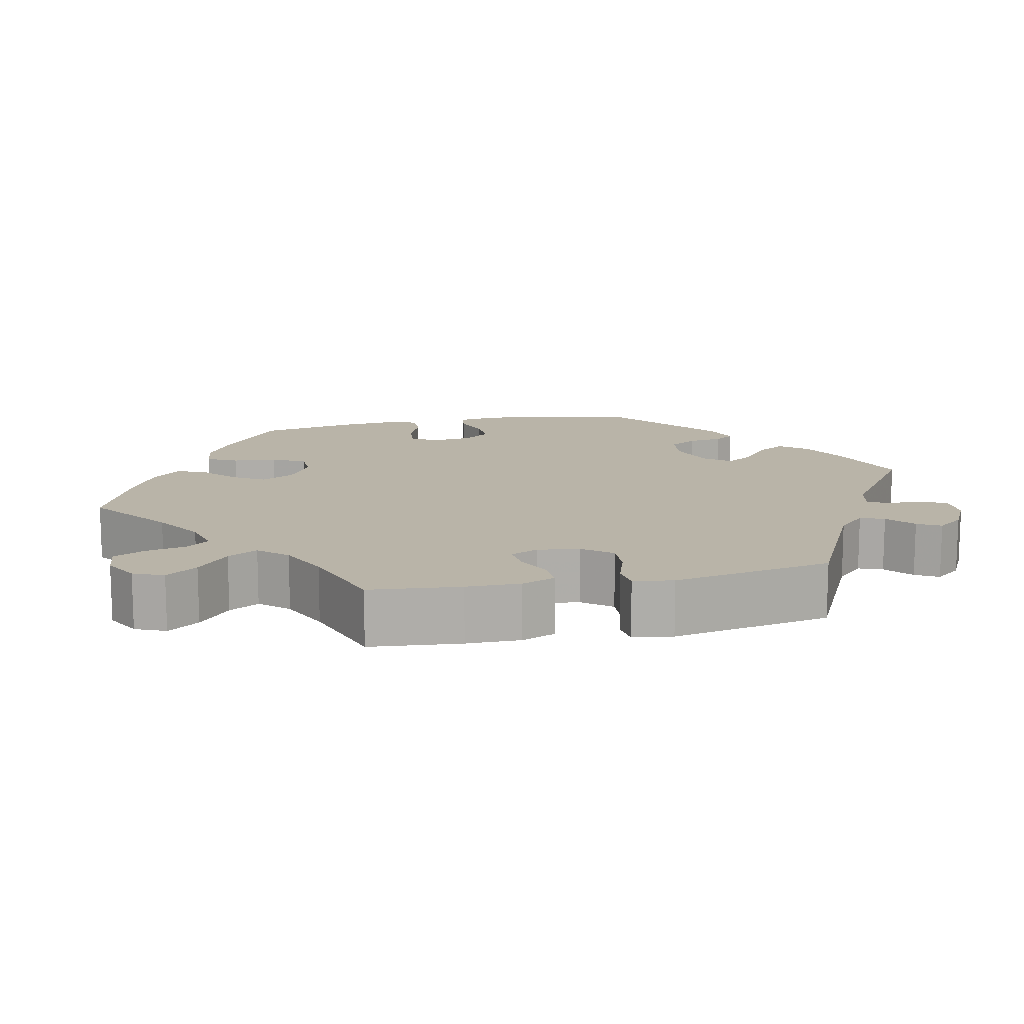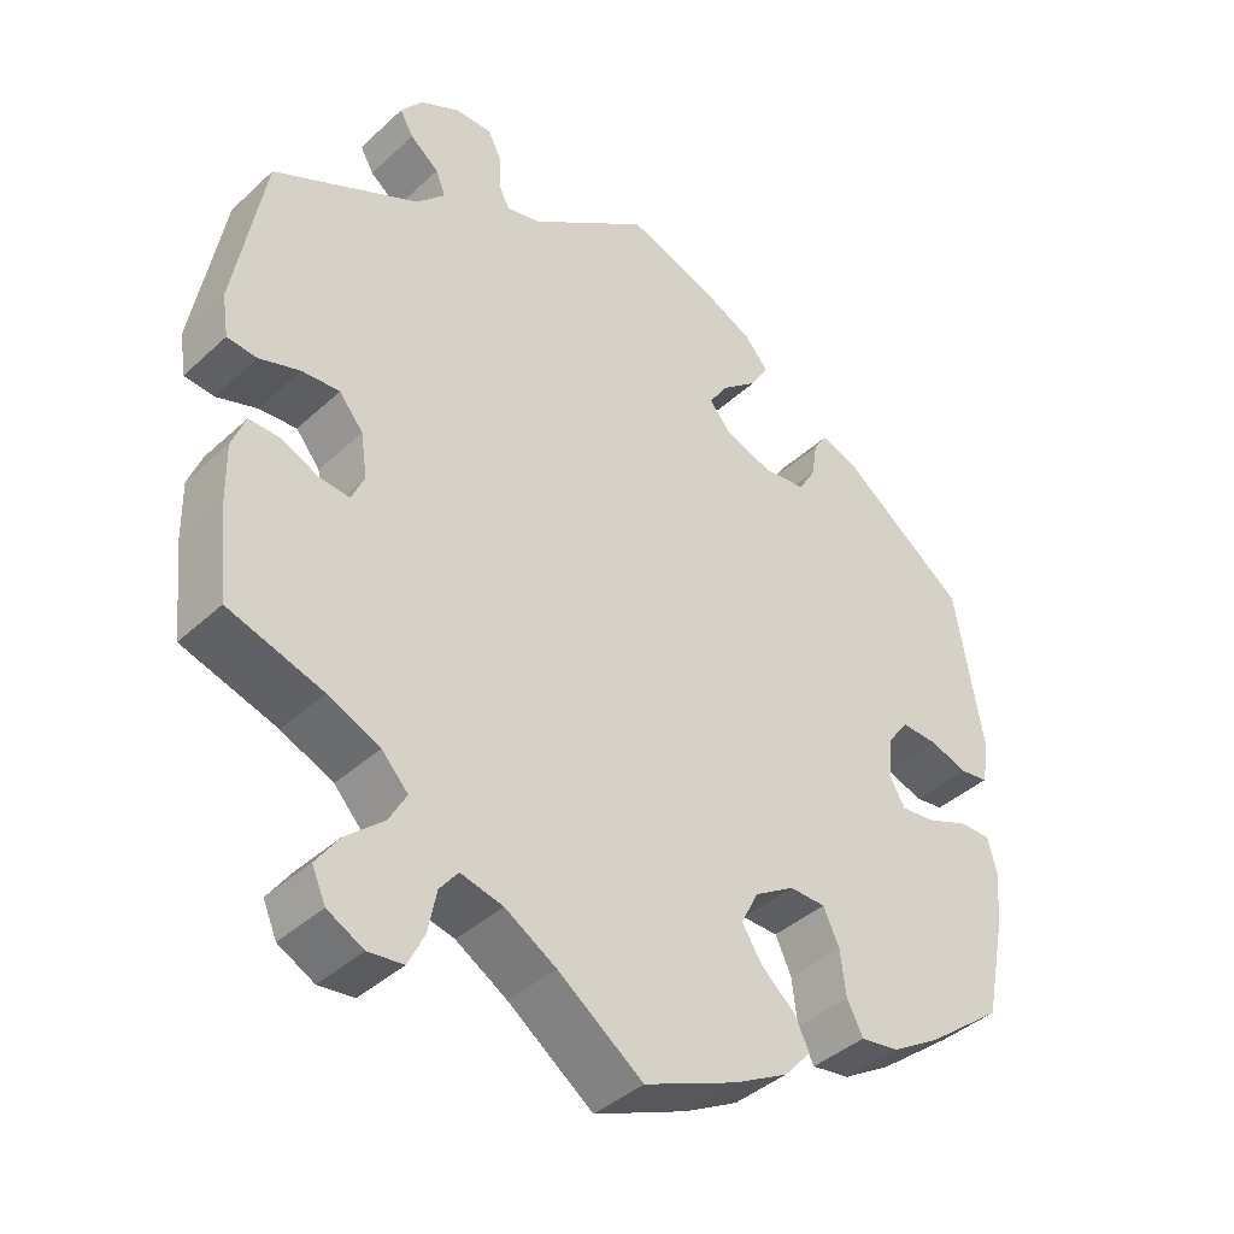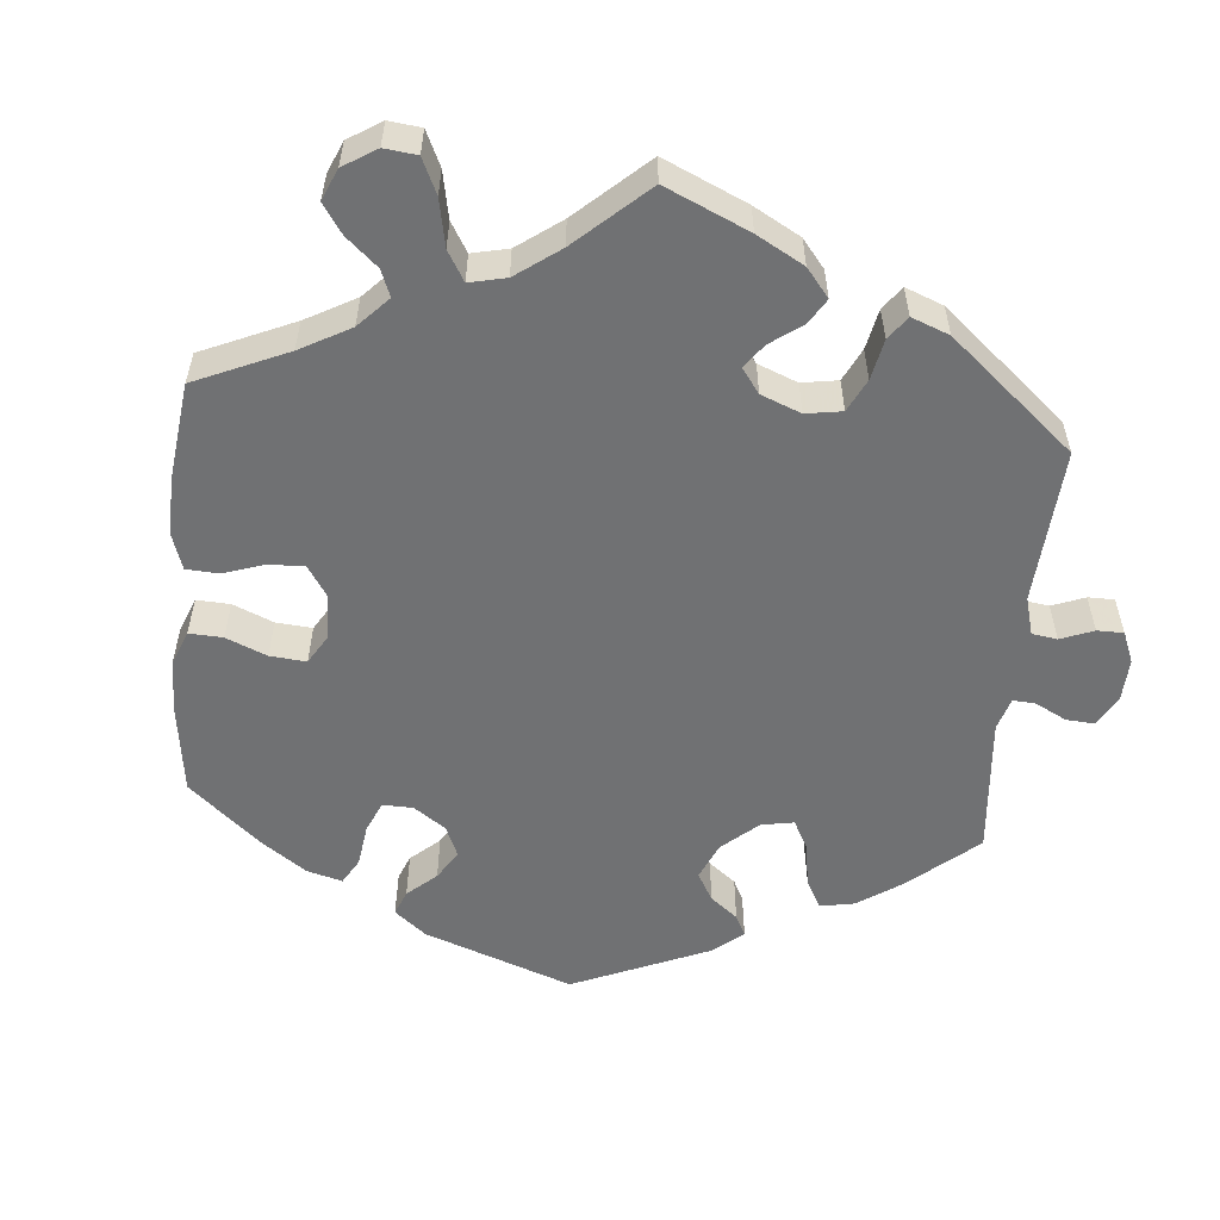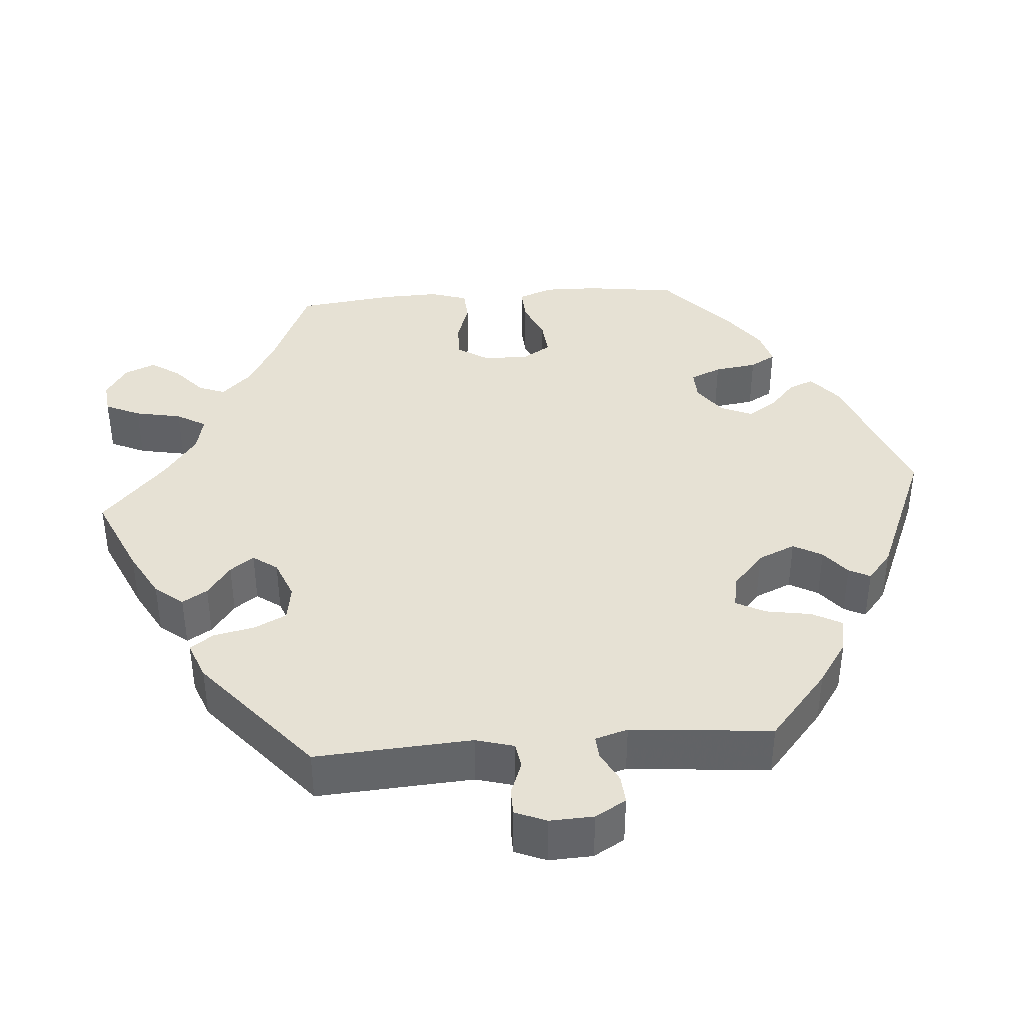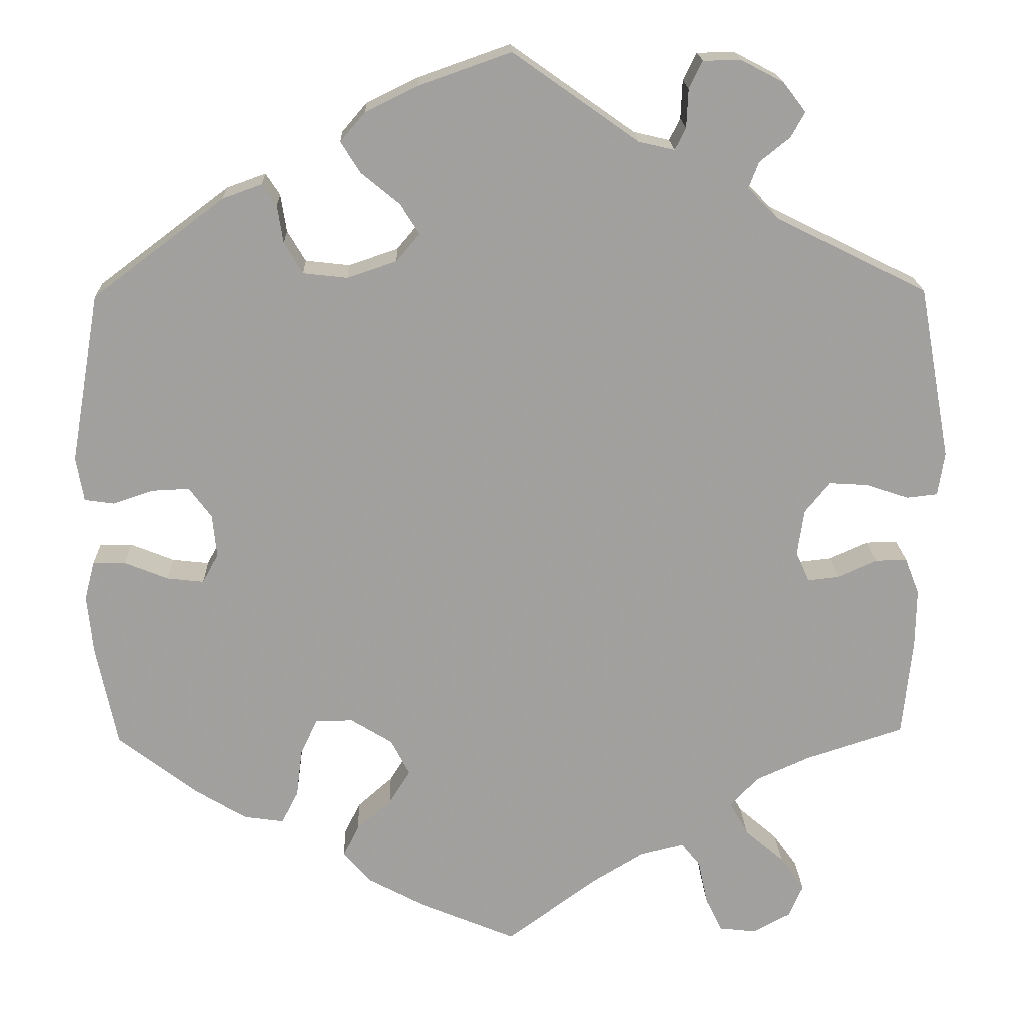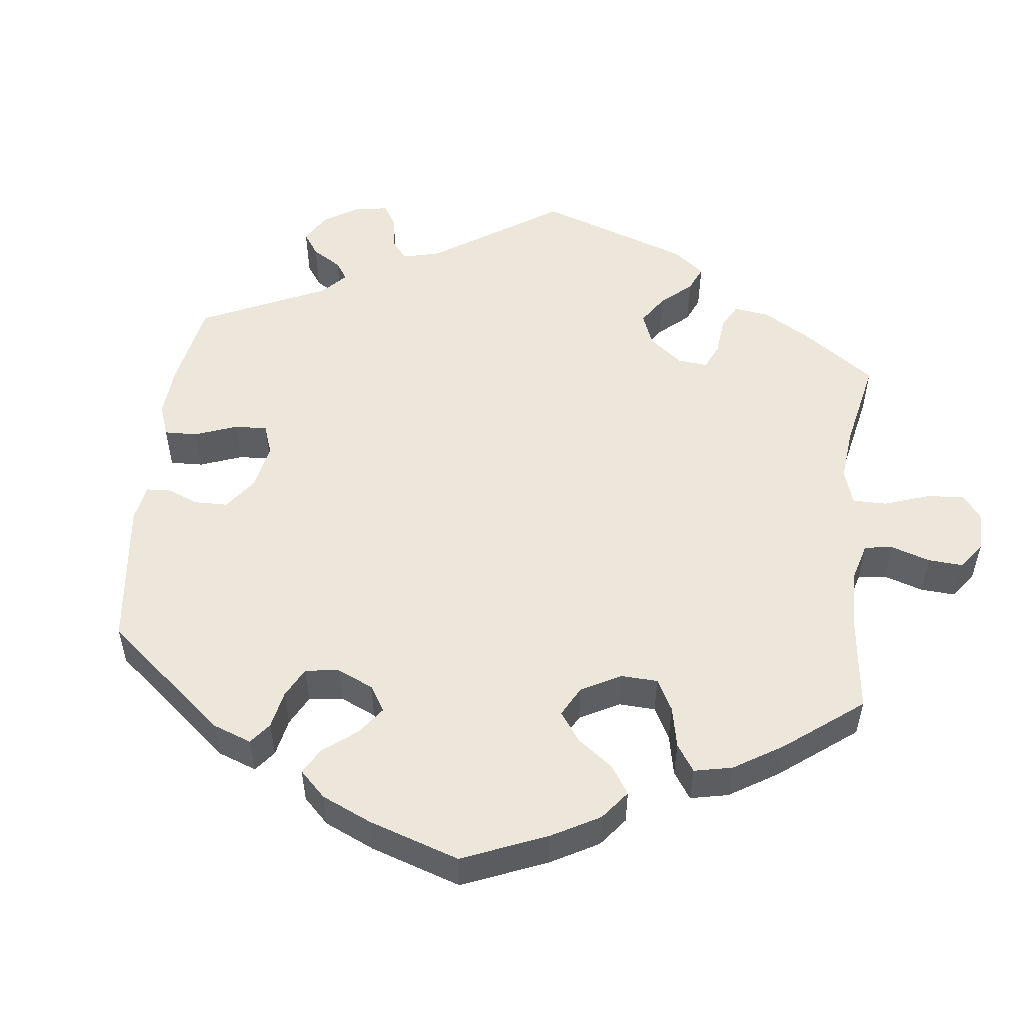
<metadata>
{"format":"obj","ext":"obj","renderer":"f3d","projection":"perspective","resolution":1024,"background":"white","views":[{"elev":13.2,"azim":-102.5,"up":"+Y"},{"elev":-40.3,"azim":-41.7,"up":"+Z"},{"elev":-55.2,"azim":-125.2,"up":"+Y"},{"elev":39.1,"azim":-34.5,"up":"+Y"},{"elev":18.3,"azim":178.1,"up":"+Z"},{"elev":52.4,"azim":126.6,"up":"+Y"}]}
</metadata>
<code>
v 0.405 0.07 -0.362
v 0.344 0.07 -0.399
v 0.296 0.07 -0.406
v 0.276 0.07 -0.367
v 0.269 0.07 -0.31
v 0.249 0.07 -0.267
v 0.204 0.07 -0.266
v 0.154 0.07 -0.297
v 0.132 0.07 -0.34
v 0.157 0.07 -0.38
v 0.199 0.07 -0.417
v 0.218 0.07 -0.455
v 0.184 0.07 -0.493
v 0.117 0.07 -0.529
v 0 0.07 -0.578
v -0.106 0.07 -0.5
v -0.17 0.07 -0.461
v -0.223 0.07 -0.448
v -0.246 0.07 -0.477
v -0.257 0.07 -0.53
v -0.277 0.07 -0.571
v -0.321 0.07 -0.576
v -0.366 0.07 -0.552
v -0.383 0.07 -0.513
v -0.354 0.07 -0.472
v -0.307 0.07 -0.431
v -0.285 0.07 -0.392
v -0.318 0.07 -0.356
v -0.383 0.07 -0.327
v -0.501 0.07 -0.289
v -0.513 0.07 -0.171
v -0.514 0.07 -0.101
v -0.497 0.07 -0.057
v -0.459 0.07 -0.058
v -0.412 0.07 -0.079
v -0.374 0.07 -0.083
v -0.358 0.07 -0.047
v -0.366 0.07 0.008
v -0.396 0.07 0.045
v -0.443 0.07 0.042
v -0.494 0.07 0.025
v -0.531 0.07 0.029
v -0.539 0.07 0.081
v -0.501 0.07 0.289
v -0.319 0.07 0.379
v -0.283 0.07 0.416
v -0.295 0.07 0.447
v -0.331 0.07 0.476
v -0.348 0.07 0.506
v -0.321 0.07 0.541
v -0.271 0.07 0.567
v -0.225 0.07 0.567
v -0.209 0.07 0.534
v -0.207 0.07 0.488
v -0.194 0.07 0.462
v -0.151 0.07 0.472
v -0.001 0.07 0.578
v 0.11 0.07 0.539
v 0.172 0.07 0.509
v 0.202 0.07 0.474
v 0.179 0.07 0.437
v 0.133 0.07 0.399
v 0.11 0.07 0.363
v 0.138 0.07 0.33
v 0.197 0.07 0.31
v 0.25 0.07 0.316
v 0.272 0.07 0.353
v 0.279 0.07 0.398
v 0.296 0.07 0.424
v 0.343 0.07 0.407
v 0.5 0.07 0.289
v 0.535 0.07 0.086
v 0.526 0.07 0.033
v 0.491 0.07 0.028
v 0.443 0.07 0.044
v 0.398 0.07 0.046
v 0.371 0.07 0.01
v 0.366 0.07 -0.041
v 0.385 0.07 -0.076
v 0.429 0.07 -0.071
v 0.481 0.07 -0.05
v 0.52 0.07 -0.05
v 0.532 0.07 -0.096
v 0.525 0.07 -0.167
v 0.5 0.07 -0.289
v 0.405 0 -0.362
v 0.344 0 -0.399
v 0.296 0 -0.406
v 0.276 0 -0.367
v 0.269 0 -0.31
v 0.249 0 -0.267
v 0.204 0 -0.266
v 0.154 0 -0.297
v 0.132 0 -0.34
v 0.157 0 -0.38
v 0.199 0 -0.417
v 0.218 0 -0.455
v 0.184 0 -0.493
v 0.117 0 -0.529
v 0 0 -0.578
v -0.106 0 -0.5
v -0.17 0 -0.461
v -0.223 0 -0.448
v -0.246 0 -0.477
v -0.257 0 -0.53
v -0.277 0 -0.571
v -0.321 0 -0.576
v -0.366 0 -0.552
v -0.383 0 -0.513
v -0.354 0 -0.472
v -0.307 0 -0.431
v -0.285 0 -0.392
v -0.318 0 -0.356
v -0.383 0 -0.327
v -0.501 0 -0.289
v -0.513 0 -0.171
v -0.514 0 -0.101
v -0.497 0 -0.057
v -0.459 0 -0.058
v -0.412 0 -0.079
v -0.374 0 -0.083
v -0.358 0 -0.047
v -0.366 0 0.008
v -0.396 0 0.045
v -0.443 0 0.042
v -0.494 0 0.025
v -0.531 0 0.029
v -0.539 0 0.081
v -0.501 0 0.289
v -0.319 0 0.379
v -0.283 0 0.416
v -0.295 0 0.447
v -0.331 0 0.476
v -0.348 0 0.506
v -0.321 0 0.541
v -0.271 0 0.567
v -0.225 0 0.567
v -0.209 0 0.534
v -0.207 0 0.488
v -0.194 0 0.462
v -0.151 0 0.472
v -0.001 0 0.578
v 0.11 0 0.539
v 0.172 0 0.509
v 0.202 0 0.474
v 0.179 0 0.437
v 0.133 0 0.399
v 0.11 0 0.363
v 0.138 0 0.33
v 0.197 0 0.31
v 0.25 0 0.316
v 0.272 0 0.353
v 0.279 0 0.398
v 0.296 0 0.424
v 0.343 0 0.407
v 0.5 0 0.289
v 0.535 0 0.086
v 0.526 0 0.033
v 0.491 0 0.028
v 0.443 0 0.044
v 0.398 0 0.046
v 0.371 0 0.01
v 0.366 0 -0.041
v 0.385 0 -0.076
v 0.429 0 -0.071
v 0.481 0 -0.05
v 0.52 0 -0.05
v 0.532 0 -0.096
v 0.525 0 -0.167
v 0.5 0 -0.289
f 80 81 82 83
f 79 80 83 84
f 72 73 74 75
f 72 75 76
f 71 72 76
f 70 71 76 77
f 67 68 69 70
f 66 67 70 77
f 59 60 61 62
f 59 62 63
f 56 57 58 59
f 55 56 59 63
f 51 52 53 54
f 51 54 55
f 50 51 55
f 47 48 49 50
f 46 47 50 55
f 45 46 55 63
f 40 41 42 43
f 39 40 43 44
f 38 39 44 45
f 32 33 34 35
f 32 35 36
f 29 30 31 32
f 28 29 32 36
f 27 28 36 37
f 23 24 25 26
f 23 26 27
f 22 23 27
f 19 20 21 22
f 19 22 27
f 18 19 27 37
f 13 14 15 16
f 13 16 17
f 10 11 12 13
f 9 10 13 17
f 8 9 17 18
f 2 3 4 5
f 2 5 6
f 1 2 6
f 79 84 85 1
f 65 66 77 78
f 64 65 78
f 7 8 18 37
f 6 7 37 38
f 78 79 1 6
f 45 63 64 78
f 6 38 45 78
f 168 167 166 165
f 169 168 165 164
f 160 159 158 157
f 161 160 157
f 161 157 156
f 162 161 156 155
f 155 154 153 152
f 162 155 152 151
f 147 146 145 144
f 148 147 144
f 144 143 142 141
f 148 144 141 140
f 139 138 137 136
f 140 139 136
f 140 136 135
f 135 134 133 132
f 140 135 132 131
f 148 140 131 130
f 128 127 126 125
f 129 128 125 124
f 130 129 124 123
f 120 119 118 117
f 121 120 117
f 117 116 115 114
f 121 117 114 113
f 122 121 113 112
f 111 110 109 108
f 112 111 108
f 112 108 107
f 107 106 105 104
f 112 107 104
f 122 112 104 103
f 101 100 99 98
f 102 101 98
f 98 97 96 95
f 102 98 95 94
f 103 102 94 93
f 90 89 88 87
f 91 90 87
f 91 87 86
f 86 170 169 164
f 163 162 151 150
f 163 150 149
f 122 103 93 92
f 123 122 92 91
f 91 86 164 163
f 163 149 148 130
f 163 130 123 91
f 1 86 87 2
f 2 87 88 3
f 3 88 89 4
f 4 89 90 5
f 5 90 91 6
f 6 91 92 7
f 7 92 93 8
f 8 93 94 9
f 9 94 95 10
f 10 95 96 11
f 11 96 97 12
f 12 97 98 13
f 13 98 99 14
f 14 99 100 15
f 15 100 101 16
f 16 101 102 17
f 17 102 103 18
f 18 103 104 19
f 19 104 105 20
f 20 105 106 21
f 21 106 107 22
f 22 107 108 23
f 23 108 109 24
f 24 109 110 25
f 25 110 111 26
f 26 111 112 27
f 27 112 113 28
f 28 113 114 29
f 29 114 115 30
f 30 115 116 31
f 31 116 117 32
f 32 117 118 33
f 33 118 119 34
f 34 119 120 35
f 35 120 121 36
f 36 121 122 37
f 37 122 123 38
f 38 123 124 39
f 39 124 125 40
f 40 125 126 41
f 41 126 127 42
f 42 127 128 43
f 43 128 129 44
f 44 129 130 45
f 45 130 131 46
f 46 131 132 47
f 47 132 133 48
f 48 133 134 49
f 49 134 135 50
f 50 135 136 51
f 51 136 137 52
f 52 137 138 53
f 53 138 139 54
f 54 139 140 55
f 55 140 141 56
f 56 141 142 57
f 57 142 143 58
f 58 143 144 59
f 59 144 145 60
f 60 145 146 61
f 61 146 147 62
f 62 147 148 63
f 63 148 149 64
f 64 149 150 65
f 65 150 151 66
f 66 151 152 67
f 67 152 153 68
f 68 153 154 69
f 69 154 155 70
f 70 155 156 71
f 71 156 157 72
f 72 157 158 73
f 73 158 159 74
f 74 159 160 75
f 75 160 161 76
f 76 161 162 77
f 77 162 163 78
f 78 163 164 79
f 79 164 165 80
f 80 165 166 81
f 81 166 167 82
f 82 167 168 83
f 83 168 169 84
f 84 169 170 85
f 85 170 86 1

</code>
